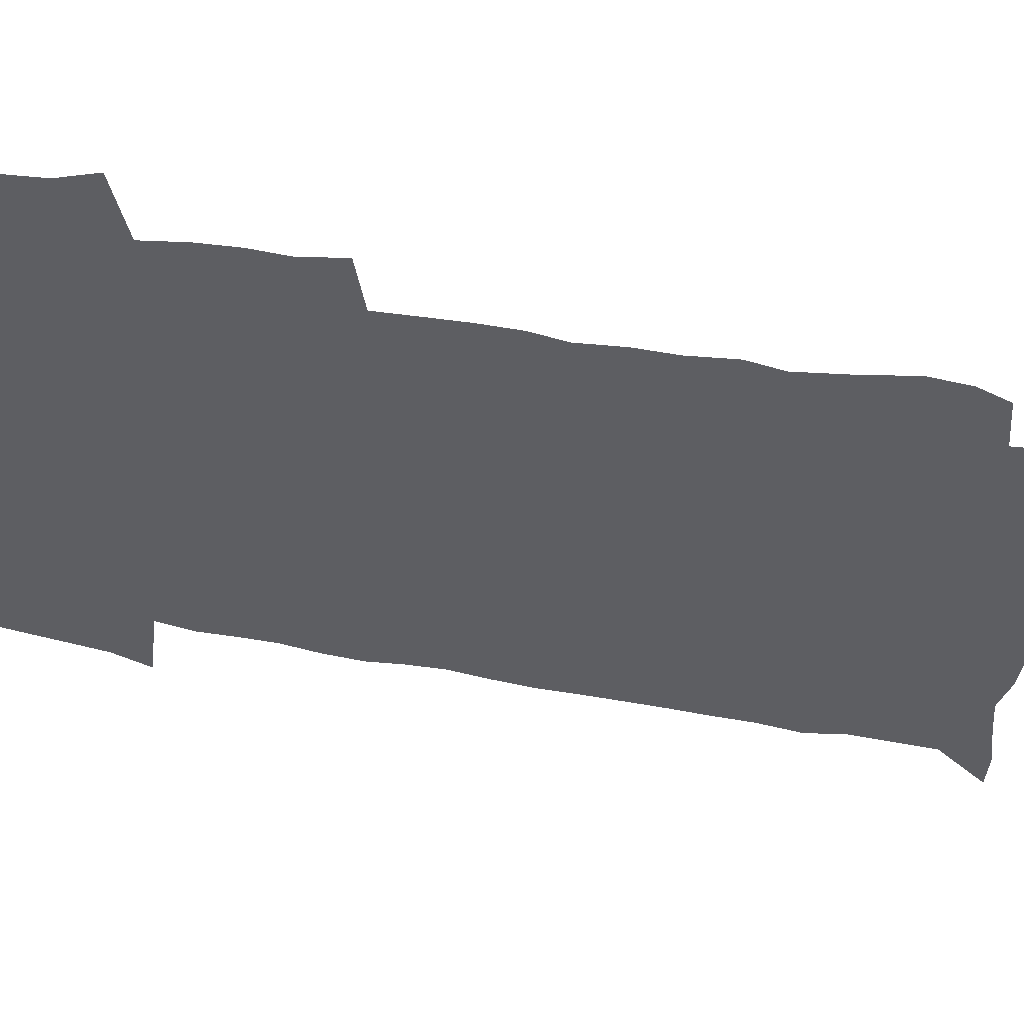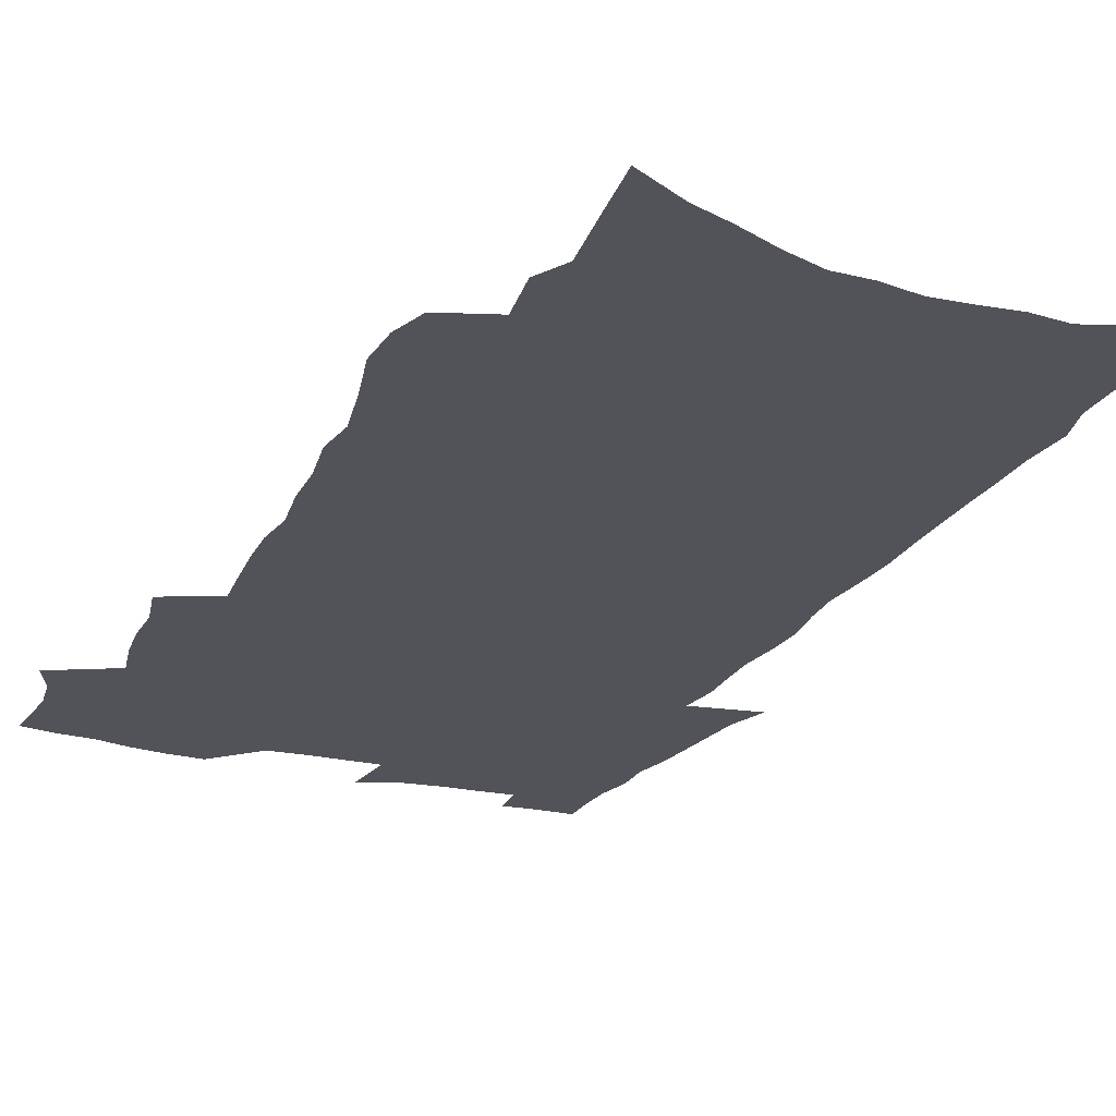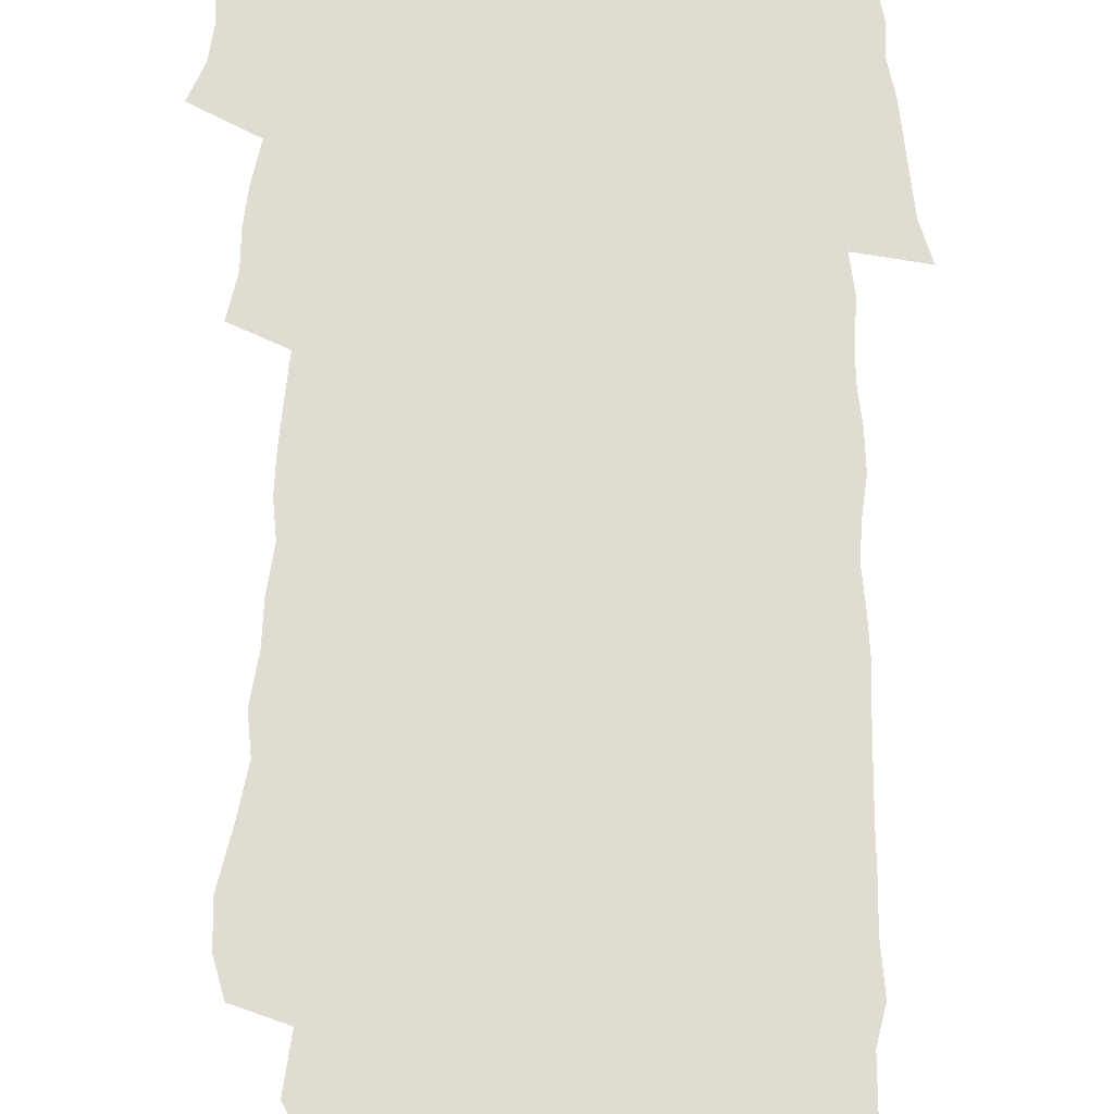
<metadata>
{"format":"obj","ext":"obj","renderer":"f3d","projection":"perspective","resolution":1024,"background":"white","views":[{"elev":-38.7,"azim":-105.8,"up":"+Z"},{"elev":-22.6,"azim":-23.3,"up":"+Z"},{"elev":69.1,"azim":-0.1,"up":"+Z"}]}
</metadata>
<code>
v 482.7 516.1 0
v 488.9 529.8 0
v 491 543.1 0
v 490.7 556.3 0
v 490 569.6 0
v 497.4 441.7 0
v 501.4 458.2 0
v 501.6 472.3 0
v 503.5 487.1 0
v 507.1 503.2 0
v 507.6 516.2 0
v 506 529.7 0
v 506.2 542.9 0
v 506.7 555.7 0
v 503.1 571.8 0
v 504.7 234.3 0
v 500.7 248.1 0
v 500.4 264.7 0
v 505.7 285.4 0
v 509.7 304.9 0
v 508.3 319.6 0
v 511.4 337.8 0
v 512.2 353.7 0
v 514.9 371.1 0
v 513.7 385.3 0
v 514.5 400.7 0
v 516.1 416.5 0
v 517.8 432.2 0
v 516.8 446.1 0
v 518.7 461.1 0
v 517.1 474.3 0
v 519.7 489.4 0
v 521 503.4 0
v 521.4 516.6 0
v 519.3 530.3 0
v 521.6 543.4 0
v 519.6 557.3 0
v 516.8 572.5 0
v 520.9 147.8 0
v 523.8 170.1 0
v 527.1 195.4 0
v 520.9 207.2 0
v 524 227.4 0
v 525.8 246.4 0
v 529.1 266.2 0
v 529.9 282.9 0
v 529.7 298.5 0
v 530.9 315.1 0
v 530.5 330.1 0
v 531.3 346.1 0
v 531.6 361.3 0
v 532.8 377.1 0
v 533 391.9 0
v 532.8 406.2 0
v 532.8 420.5 0
v 534.5 435.9 0
v 533.9 449.4 0
v 535 463.8 0
v 534.1 477 0
v 536.2 491.4 0
v 535.1 504.4 0
v 535 517.6 0
v 535.5 530.8 0
v 534.8 544.1 0
v 532.8 558.9 0
v 529.8 575.5 0
v 540.1 158.2 0
v 537.2 171.5 0
v 543.4 203.6 0
v 542.2 219.6 0
v 542.5 236.9 0
v 545.5 256.8 0
v 546.3 273.5 0
v 546.7 289.6 0
v 547.7 306.1 0
v 547 320.6 0
v 546.7 335.5 0
v 549.7 353.6 0
v 548.7 366.8 0
v 548.8 381.5 0
v 549.1 396 0
v 548.6 409.8 0
v 548.7 424 0
v 548.2 437.4 0
v 549 451.7 0
v 549.5 465.6 0
v 549.8 479 0
v 549.9 492.2 0
v 549.8 505.2 0
v 550.3 518.1 0
v 549.7 530.8 0
v 549.4 543.4 0
v 546.1 560.1 0
v 543 577.3 0
v 554.6 163.5 0
v 556.6 186.7 0
v 558.8 209.7 0
v 560 228.9 0
v 561.6 247.6 0
v 561.9 263.6 0
v 561.5 278.6 0
v 562 294.6 0
v 561.8 309.5 0
v 561.7 324.4 0
v 562 339.8 0
v 562.1 354.1 0
v 563.1 370 0
v 563.3 384.5 0
v 562.9 398.2 0
v 563.9 413.3 0
v 563.4 426.4 0
v 563.3 440 0
v 563.3 453.5 0
v 563.8 467.2 0
v 564 480.3 0
v 563.8 493.1 0
v 563.7 505.8 0
v 563.5 518.5 0
v 563.3 531.1 0
v 562.3 544.2 0
v 560 559.8 0
v 556.7 577.6 0
v 570.2 170.3 0
v 571.8 192.1 0
v 574.4 217.1 0
v 575 234.4 0
v 575.2 250.5 0
v 575.6 266.6 0
v 575.9 282.6 0
v 575.5 297 0
v 575.4 311.9 0
v 575.8 327.7 0
v 576.3 342.8 0
v 576.6 357.5 0
v 577.5 373.4 0
v 577 386.8 0
v 576.1 399.7 0
v 576.8 414.2 0
v 576.4 427.2 0
v 577.2 442.1 0
v 577 455 0
v 576.9 467.9 0
v 576.9 480.8 0
v 576.7 493.5 0
v 576.8 506.3 0
v 576.8 518.8 0
v 576.6 531.2 0
v 575.3 545 0
v 573.2 560.7 0
v 585.2 175.4 0
v 585.2 190.1 0
v 587.4 217.5 0
v 588.5 237.5 0
v 588.9 253.9 0
v 588.5 267.5 0
v 589 284.4 0
v 588.7 298.8 0
v 588.8 314.2 0
v 589.4 330.3 0
v 589.4 344.3 0
v 589.2 356.9 0
v 590.1 374.7 0
v 590.4 389 0
v 589.8 401.8 0
v 589.7 415.1 0
v 588.9 427.5 0
v 589.9 442.6 0
v 589.9 455.7 0
v 589.8 468.6 0
v 589.9 481.4 0
v 589.9 494.2 0
v 590 506.8 0
v 589.6 519.2 0
v 589.3 531.6 0
v 588.6 545 0
v 587.3 559.6 0
v 599 175.5 0
v 599.8 196.9 0
v 600.7 218.7 0
v 601.4 238.7 0
v 601.5 254.6 0
v 601.3 268.1 0
v 601.9 285.6 0
v 601.8 300 0
v 602 315.9 0
v 602 330 0
v 602.2 344.3 0
v 602.6 359.5 0
v 602.6 373.8 0
v 602.7 389.8 0
v 602.7 402.7 0
v 602.5 416.1 0
v 602.4 429.3 0
v 602.6 442.6 0
v 602.7 456.5 0
v 602.8 469.4 0
v 602.6 481.8 0
v 602.7 494.7 0
v 602.8 507.2 0
v 602.4 519.5 0
v 602 532.4 0
v 601.6 545.3 0
v 600.8 559.4 0
v 613 178.1 0
v 613.6 200.3 0
v 613.8 218.1 0
v 614.2 238.1 0
v 614.3 255.2 0
v 614.4 270.1 0
v 614.9 284.8 0
v 614.8 301.3 0
v 614.7 316.1 0
v 614.7 331.3 0
v 614.9 343.4 0
v 615.5 361.3 0
v 615.3 375.1 0
v 615.5 388.5 0
v 615.3 403 0
v 615.3 416.1 0
v 615.2 430.1 0
v 615.3 442.8 0
v 615.2 456.9 0
v 615.3 469.4 0
v 615.2 482 0
v 615.3 494.7 0
v 615.2 507.3 0
v 615.1 519.7 0
v 615 532.1 0
v 614.6 545.4 0
v 614.2 559.1 0
v 612.2 580.5 0
v 626.8 177.2 0
v 626.9 200.3 0
v 627 220 0
v 627.1 236.9 0
v 627.4 253.1 0
v 627.4 268.5 0
v 628.2 282.7 0
v 627.6 301.6 0
v 627.6 316.3 0
v 627.9 330.4 0
v 628.1 346.6 0
v 628 361.4 0
v 628 375.2 0
v 628.1 388.6 0
v 628 402.8 0
v 628 416.3 0
v 628.1 429.4 0
v 628 443.1 0
v 628 456.3 0
v 627.9 469.3 0
v 627.8 482 0
v 628.2 494.4 0
v 627.7 507.4 0
v 627.9 519.9 0
v 627.7 532.4 0
v 627.7 545.4 0
v 627.5 559.8 0
v 628.4 574.3 0
v 640.6 175.6 0
v 640.7 197.4 0
v 640.2 218.7 0
v 640.1 236.2 0
v 640.9 250.5 0
v 641.8 264.2 0
v 641.4 282.5 0
v 641.2 298.6 0
v 640.6 314.9 0
v 641.3 328.4 0
v 640.8 345.7 0
v 640.8 360.1 0
v 640.7 374.3 0
v 641 387.8 0
v 641.3 401.4 0
v 641.1 415.3 0
v 640.9 429.1 0
v 641.1 442.2 0
v 641.1 455.6 0
v 640.9 468.8 0
v 641.1 481.6 0
v 640.9 494.5 0
v 641.2 507.1 0
v 640.6 520.1 0
v 640.5 532.6 0
v 640.7 545.6 0
v 641.1 559.9 0
v 642.1 572.7 0
v 654.4 176.9 0
v 654.7 194.8 0
v 653.8 215.5 0
v 653.9 232.7 0
v 654.6 248.2 0
v 654.5 265.1 0
v 655.5 279.4 0
v 654.6 296.6 0
v 654.8 311.7 0
v 654.2 328.1 0
v 654.8 342.3 0
v 654.9 356.9 0
v 654.5 371.8 0
v 654 386.6 0
v 654.8 399.9 0
v 654.6 413.9 0
v 654.4 427.8 0
v 654.4 441.3 0
v 654.3 454.8 0
v 654.4 467.9 0
v 654.4 481.1 0
v 653.7 494.5 0
v 654 507.1 0
v 653.8 520 0
v 653.9 532.8 0
v 653.9 545.6 0
v 654.4 558.8 0
v 655.2 572.3 0
v 669.3 171.5 0
v 670.5 187.6 0
v 669.4 208.5 0
v 669.2 226.6 0
v 669.8 242.9 0
v 669.8 259.6 0
v 670 275.5 0
v 669.3 292.4 0
v 669.3 308 0
v 668.5 324.5 0
v 668.8 339.3 0
v 669 354.1 0
v 668.5 369.2 0
v 669.3 382.9 0
v 671 396.2 0
v 669.3 411.5 0
v 669.7 425.2 0
v 668.7 439.5 0
v 669.2 452.9 0
v 669 466.5 0
v 669.1 479.9 0
v 668.6 493.4 0
v 667.4 506.9 0
v 668.1 519.7 0
v 666.6 533 0
v 666.9 545.4 0
v 667.3 557.8 0
v 668.3 571.2 0
v 669.3 584.3 0
v 685.2 165.1 0
v 684.5 185.6 0
v 684.4 203.4 0
v 684.4 220.9 0
v 687.8 234.4 0
v 686.4 252.9 0
v 686.6 268.9 0
v 686.4 285.4 0
v 686.5 301.2 0
v 686.7 316.9 0
v 687.3 332 0
v 686.5 347.9 0
v 685 364.2 0
v 686 378.3 0
v 688 391.8 0
v 687.5 406.6 0
v 685.7 422.1 0
v 686 436.1 0
v 686.7 449.7 0
v 684.8 464.5 0
v 685.8 478 0
v 686.4 491.4 0
v 683.6 505.6 0
v 683.5 518.8 0
v 681.4 532.4 0
v 680.5 545.2 0
v 680 557.6 0
v 681.3 570.2 0
v 682.3 583.2 0
v 699.6 162.2 0
v 711 460 0
v 706.2 475.4 0
v 704.6 489.5 0
v 703.1 503.4 0
v 701.6 517.1 0
v 698.7 531.2 0
v 699.1 544.2 0
v 696.4 557.6 0
v 695.7 570.3 0
v 696 583.1 0
f 10 11 1
f 1 11 2
f 11 12 2
f 2 12 3
f 12 13 3
f 3 13 4
f 13 14 4
f 4 14 5
f 14 15 5
f 28 29 6
f 6 29 7
f 29 30 7
f 7 30 8
f 30 31 8
f 8 31 9
f 31 32 9
f 9 32 10
f 32 33 10
f 10 33 11
f 33 34 11
f 11 34 12
f 34 35 12
f 12 35 13
f 35 36 13
f 13 36 14
f 36 37 14
f 14 37 15
f 37 38 15
f 43 44 16
f 16 44 17
f 44 45 17
f 17 45 18
f 45 46 18
f 18 46 19
f 46 47 19
f 19 47 20
f 47 48 20
f 20 48 21
f 48 49 21
f 21 49 22
f 49 50 22
f 22 50 23
f 50 51 23
f 23 51 24
f 51 52 24
f 24 52 25
f 52 53 25
f 25 53 26
f 53 54 26
f 26 54 27
f 54 55 27
f 27 55 28
f 55 56 28
f 28 56 29
f 56 57 29
f 29 57 30
f 57 58 30
f 30 58 31
f 58 59 31
f 31 59 32
f 59 60 32
f 32 60 33
f 60 61 33
f 33 61 34
f 61 62 34
f 34 62 35
f 62 63 35
f 35 63 36
f 63 64 36
f 36 64 37
f 64 65 37
f 37 65 38
f 65 66 38
f 39 67 40
f 67 68 40
f 40 68 41
f 68 69 41
f 41 69 42
f 69 70 42
f 42 70 43
f 70 71 43
f 43 71 44
f 71 72 44
f 44 72 45
f 72 73 45
f 45 73 46
f 73 74 46
f 46 74 47
f 74 75 47
f 47 75 48
f 75 76 48
f 48 76 49
f 76 77 49
f 49 77 50
f 77 78 50
f 50 78 51
f 78 79 51
f 51 79 52
f 79 80 52
f 52 80 53
f 80 81 53
f 53 81 54
f 81 82 54
f 54 82 55
f 82 83 55
f 55 83 56
f 83 84 56
f 56 84 57
f 84 85 57
f 57 85 58
f 85 86 58
f 58 86 59
f 86 87 59
f 59 87 60
f 87 88 60
f 60 88 61
f 88 89 61
f 61 89 62
f 89 90 62
f 62 90 63
f 90 91 63
f 63 91 64
f 91 92 64
f 64 92 65
f 92 93 65
f 65 93 66
f 93 94 66
f 67 95 68
f 95 96 68
f 68 96 69
f 96 97 69
f 69 97 70
f 97 98 70
f 70 98 71
f 98 99 71
f 71 99 72
f 99 100 72
f 72 100 73
f 100 101 73
f 73 101 74
f 101 102 74
f 74 102 75
f 102 103 75
f 75 103 76
f 103 104 76
f 76 104 77
f 104 105 77
f 77 105 78
f 105 106 78
f 78 106 79
f 106 107 79
f 79 107 80
f 107 108 80
f 80 108 81
f 108 109 81
f 81 109 82
f 109 110 82
f 82 110 83
f 110 111 83
f 83 111 84
f 111 112 84
f 84 112 85
f 112 113 85
f 85 113 86
f 113 114 86
f 86 114 87
f 114 115 87
f 87 115 88
f 115 116 88
f 88 116 89
f 116 117 89
f 89 117 90
f 117 118 90
f 90 118 91
f 118 119 91
f 91 119 92
f 119 120 92
f 92 120 93
f 120 121 93
f 93 121 94
f 121 122 94
f 95 123 96
f 123 124 96
f 96 124 97
f 124 125 97
f 97 125 98
f 125 126 98
f 98 126 99
f 126 127 99
f 99 127 100
f 127 128 100
f 100 128 101
f 128 129 101
f 101 129 102
f 129 130 102
f 102 130 103
f 130 131 103
f 103 131 104
f 131 132 104
f 104 132 105
f 132 133 105
f 105 133 106
f 133 134 106
f 106 134 107
f 134 135 107
f 107 135 108
f 135 136 108
f 108 136 109
f 136 137 109
f 109 137 110
f 137 138 110
f 110 138 111
f 138 139 111
f 111 139 112
f 139 140 112
f 112 140 113
f 140 141 113
f 113 141 114
f 141 142 114
f 114 142 115
f 142 143 115
f 115 143 116
f 143 144 116
f 116 144 117
f 144 145 117
f 117 145 118
f 145 146 118
f 118 146 119
f 146 147 119
f 119 147 120
f 147 148 120
f 120 148 121
f 148 149 121
f 121 149 122
f 123 150 124
f 150 151 124
f 124 151 125
f 151 152 125
f 125 152 126
f 152 153 126
f 126 153 127
f 153 154 127
f 127 154 128
f 154 155 128
f 128 155 129
f 155 156 129
f 129 156 130
f 156 157 130
f 130 157 131
f 157 158 131
f 131 158 132
f 158 159 132
f 132 159 133
f 159 160 133
f 133 160 134
f 160 161 134
f 134 161 135
f 161 162 135
f 135 162 136
f 162 163 136
f 136 163 137
f 163 164 137
f 137 164 138
f 164 165 138
f 138 165 139
f 165 166 139
f 139 166 140
f 166 167 140
f 140 167 141
f 167 168 141
f 141 168 142
f 168 169 142
f 142 169 143
f 169 170 143
f 143 170 144
f 170 171 144
f 144 171 145
f 171 172 145
f 145 172 146
f 172 173 146
f 146 173 147
f 173 174 147
f 147 174 148
f 174 175 148
f 148 175 149
f 175 176 149
f 150 177 151
f 177 178 151
f 151 178 152
f 178 179 152
f 152 179 153
f 179 180 153
f 153 180 154
f 180 181 154
f 154 181 155
f 181 182 155
f 155 182 156
f 182 183 156
f 156 183 157
f 183 184 157
f 157 184 158
f 184 185 158
f 158 185 159
f 185 186 159
f 159 186 160
f 186 187 160
f 160 187 161
f 187 188 161
f 161 188 162
f 188 189 162
f 162 189 163
f 189 190 163
f 163 190 164
f 190 191 164
f 164 191 165
f 191 192 165
f 165 192 166
f 192 193 166
f 166 193 167
f 193 194 167
f 167 194 168
f 194 195 168
f 168 195 169
f 195 196 169
f 169 196 170
f 196 197 170
f 170 197 171
f 197 198 171
f 171 198 172
f 198 199 172
f 172 199 173
f 199 200 173
f 173 200 174
f 200 201 174
f 174 201 175
f 201 202 175
f 175 202 176
f 202 203 176
f 177 204 178
f 204 205 178
f 178 205 179
f 205 206 179
f 179 206 180
f 206 207 180
f 180 207 181
f 207 208 181
f 181 208 182
f 208 209 182
f 182 209 183
f 209 210 183
f 183 210 184
f 210 211 184
f 184 211 185
f 211 212 185
f 185 212 186
f 212 213 186
f 186 213 187
f 213 214 187
f 187 214 188
f 214 215 188
f 188 215 189
f 215 216 189
f 189 216 190
f 216 217 190
f 190 217 191
f 217 218 191
f 191 218 192
f 218 219 192
f 192 219 193
f 219 220 193
f 193 220 194
f 220 221 194
f 194 221 195
f 221 222 195
f 195 222 196
f 222 223 196
f 196 223 197
f 223 224 197
f 197 224 198
f 224 225 198
f 198 225 199
f 225 226 199
f 199 226 200
f 226 227 200
f 200 227 201
f 227 228 201
f 201 228 202
f 228 229 202
f 202 229 203
f 229 230 203
f 204 232 205
f 232 233 205
f 205 233 206
f 233 234 206
f 206 234 207
f 234 235 207
f 207 235 208
f 235 236 208
f 208 236 209
f 236 237 209
f 209 237 210
f 237 238 210
f 210 238 211
f 238 239 211
f 211 239 212
f 239 240 212
f 212 240 213
f 240 241 213
f 213 241 214
f 241 242 214
f 214 242 215
f 242 243 215
f 215 243 216
f 243 244 216
f 216 244 217
f 244 245 217
f 217 245 218
f 245 246 218
f 218 246 219
f 246 247 219
f 219 247 220
f 247 248 220
f 220 248 221
f 248 249 221
f 221 249 222
f 249 250 222
f 222 250 223
f 250 251 223
f 223 251 224
f 251 252 224
f 224 252 225
f 252 253 225
f 225 253 226
f 253 254 226
f 226 254 227
f 254 255 227
f 227 255 228
f 255 256 228
f 228 256 229
f 256 257 229
f 229 257 230
f 257 258 230
f 230 258 231
f 258 259 231
f 232 260 233
f 260 261 233
f 233 261 234
f 261 262 234
f 234 262 235
f 262 263 235
f 235 263 236
f 263 264 236
f 236 264 237
f 264 265 237
f 237 265 238
f 265 266 238
f 238 266 239
f 266 267 239
f 239 267 240
f 267 268 240
f 240 268 241
f 268 269 241
f 241 269 242
f 269 270 242
f 242 270 243
f 270 271 243
f 243 271 244
f 271 272 244
f 244 272 245
f 272 273 245
f 245 273 246
f 273 274 246
f 246 274 247
f 274 275 247
f 247 275 248
f 275 276 248
f 248 276 249
f 276 277 249
f 249 277 250
f 277 278 250
f 250 278 251
f 278 279 251
f 251 279 252
f 279 280 252
f 252 280 253
f 280 281 253
f 253 281 254
f 281 282 254
f 254 282 255
f 282 283 255
f 255 283 256
f 283 284 256
f 256 284 257
f 284 285 257
f 257 285 258
f 285 286 258
f 258 286 259
f 286 287 259
f 260 288 261
f 288 289 261
f 261 289 262
f 289 290 262
f 262 290 263
f 290 291 263
f 263 291 264
f 291 292 264
f 264 292 265
f 292 293 265
f 265 293 266
f 293 294 266
f 266 294 267
f 294 295 267
f 267 295 268
f 295 296 268
f 268 296 269
f 296 297 269
f 269 297 270
f 297 298 270
f 270 298 271
f 298 299 271
f 271 299 272
f 299 300 272
f 272 300 273
f 300 301 273
f 273 301 274
f 301 302 274
f 274 302 275
f 302 303 275
f 275 303 276
f 303 304 276
f 276 304 277
f 304 305 277
f 277 305 278
f 305 306 278
f 278 306 279
f 306 307 279
f 279 307 280
f 307 308 280
f 280 308 281
f 308 309 281
f 281 309 282
f 309 310 282
f 282 310 283
f 310 311 283
f 283 311 284
f 311 312 284
f 284 312 285
f 312 313 285
f 285 313 286
f 313 314 286
f 286 314 287
f 314 315 287
f 288 316 289
f 316 317 289
f 289 317 290
f 317 318 290
f 290 318 291
f 318 319 291
f 291 319 292
f 319 320 292
f 292 320 293
f 320 321 293
f 293 321 294
f 321 322 294
f 294 322 295
f 322 323 295
f 295 323 296
f 323 324 296
f 296 324 297
f 324 325 297
f 297 325 298
f 325 326 298
f 298 326 299
f 326 327 299
f 299 327 300
f 327 328 300
f 300 328 301
f 328 329 301
f 301 329 302
f 329 330 302
f 302 330 303
f 330 331 303
f 303 331 304
f 331 332 304
f 304 332 305
f 332 333 305
f 305 333 306
f 333 334 306
f 306 334 307
f 334 335 307
f 307 335 308
f 335 336 308
f 308 336 309
f 336 337 309
f 309 337 310
f 337 338 310
f 310 338 311
f 338 339 311
f 311 339 312
f 339 340 312
f 312 340 313
f 340 341 313
f 313 341 314
f 341 342 314
f 314 342 315
f 342 343 315
f 316 345 317
f 345 346 317
f 317 346 318
f 346 347 318
f 318 347 319
f 347 348 319
f 319 348 320
f 348 349 320
f 320 349 321
f 349 350 321
f 321 350 322
f 350 351 322
f 322 351 323
f 351 352 323
f 323 352 324
f 352 353 324
f 324 353 325
f 353 354 325
f 325 354 326
f 354 355 326
f 326 355 327
f 355 356 327
f 327 356 328
f 356 357 328
f 328 357 329
f 357 358 329
f 329 358 330
f 358 359 330
f 330 359 331
f 359 360 331
f 331 360 332
f 360 361 332
f 332 361 333
f 361 362 333
f 333 362 334
f 362 363 334
f 334 363 335
f 363 364 335
f 335 364 336
f 364 365 336
f 336 365 337
f 365 366 337
f 337 366 338
f 366 367 338
f 338 367 339
f 367 368 339
f 339 368 340
f 368 369 340
f 340 369 341
f 369 370 341
f 341 370 342
f 370 371 342
f 342 371 343
f 371 372 343
f 343 372 344
f 372 373 344
f 345 374 346
f 364 375 365
f 375 376 365
f 365 376 366
f 376 377 366
f 366 377 367
f 377 378 367
f 367 378 368
f 378 379 368
f 368 379 369
f 379 380 369
f 369 380 370
f 380 381 370
f 370 381 371
f 381 382 371
f 371 382 372
f 382 383 372
f 372 383 373
f 383 384 373

</code>
